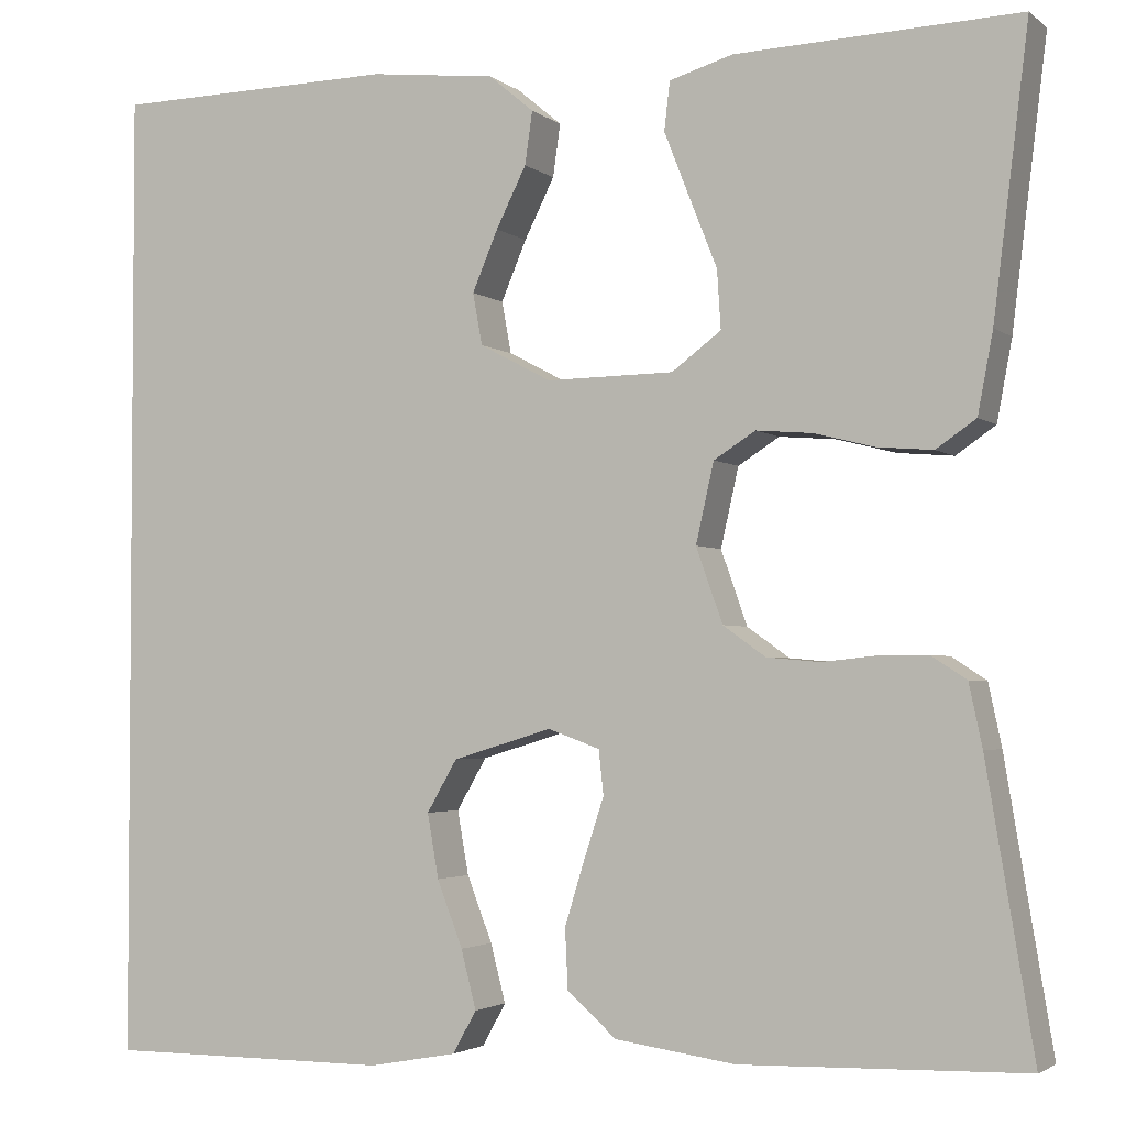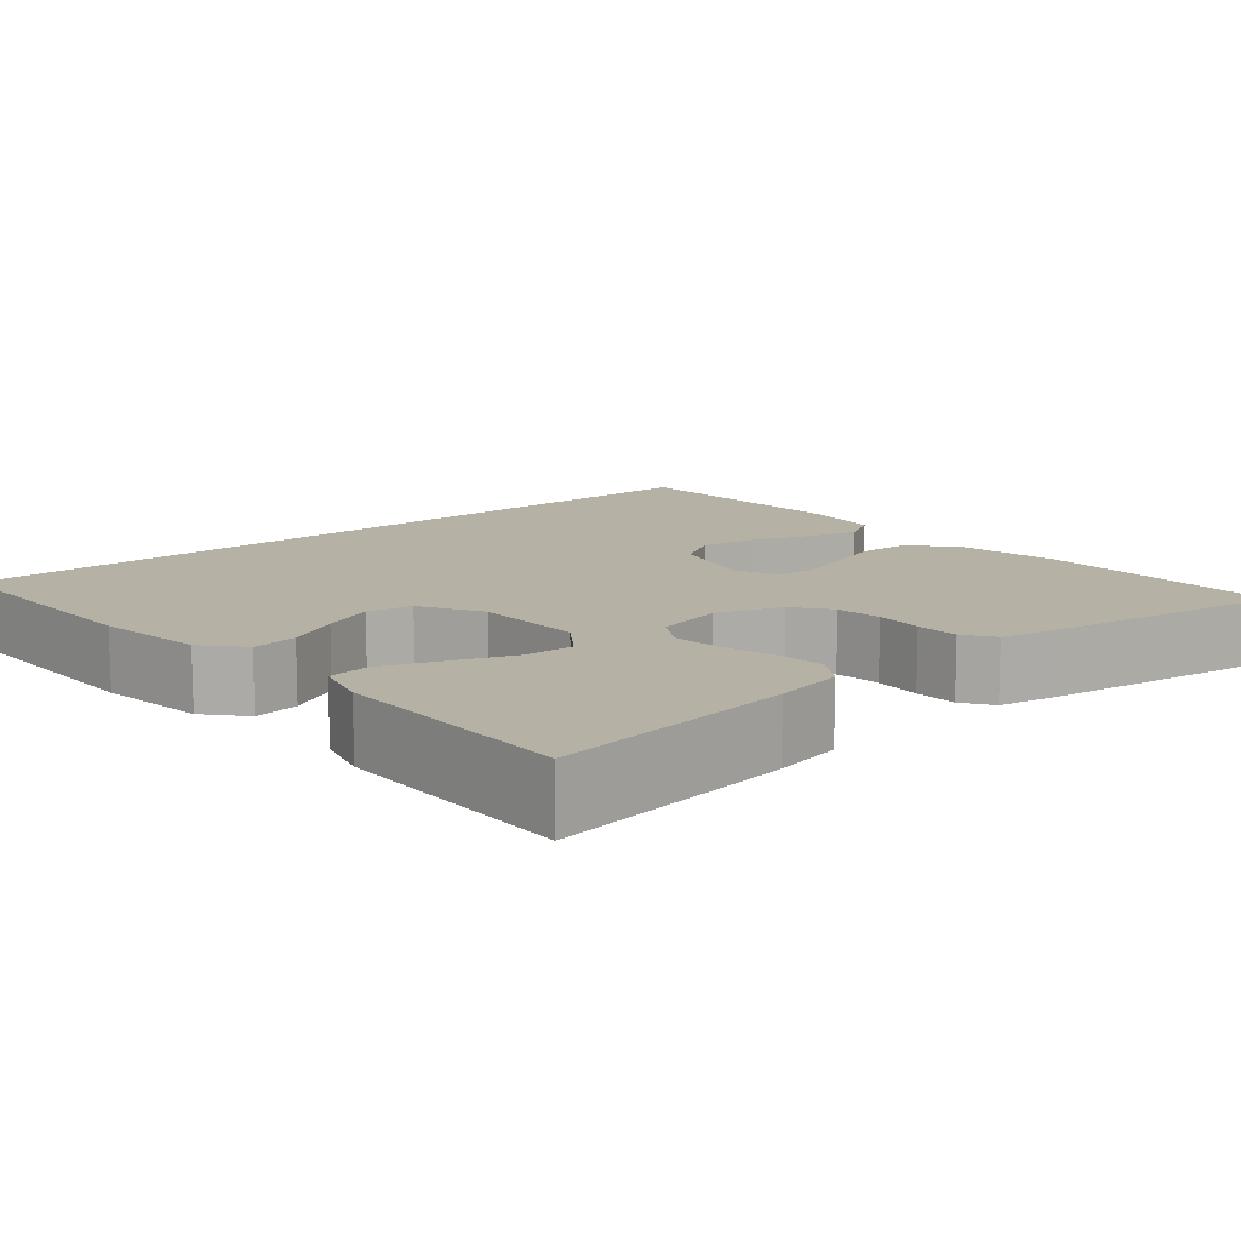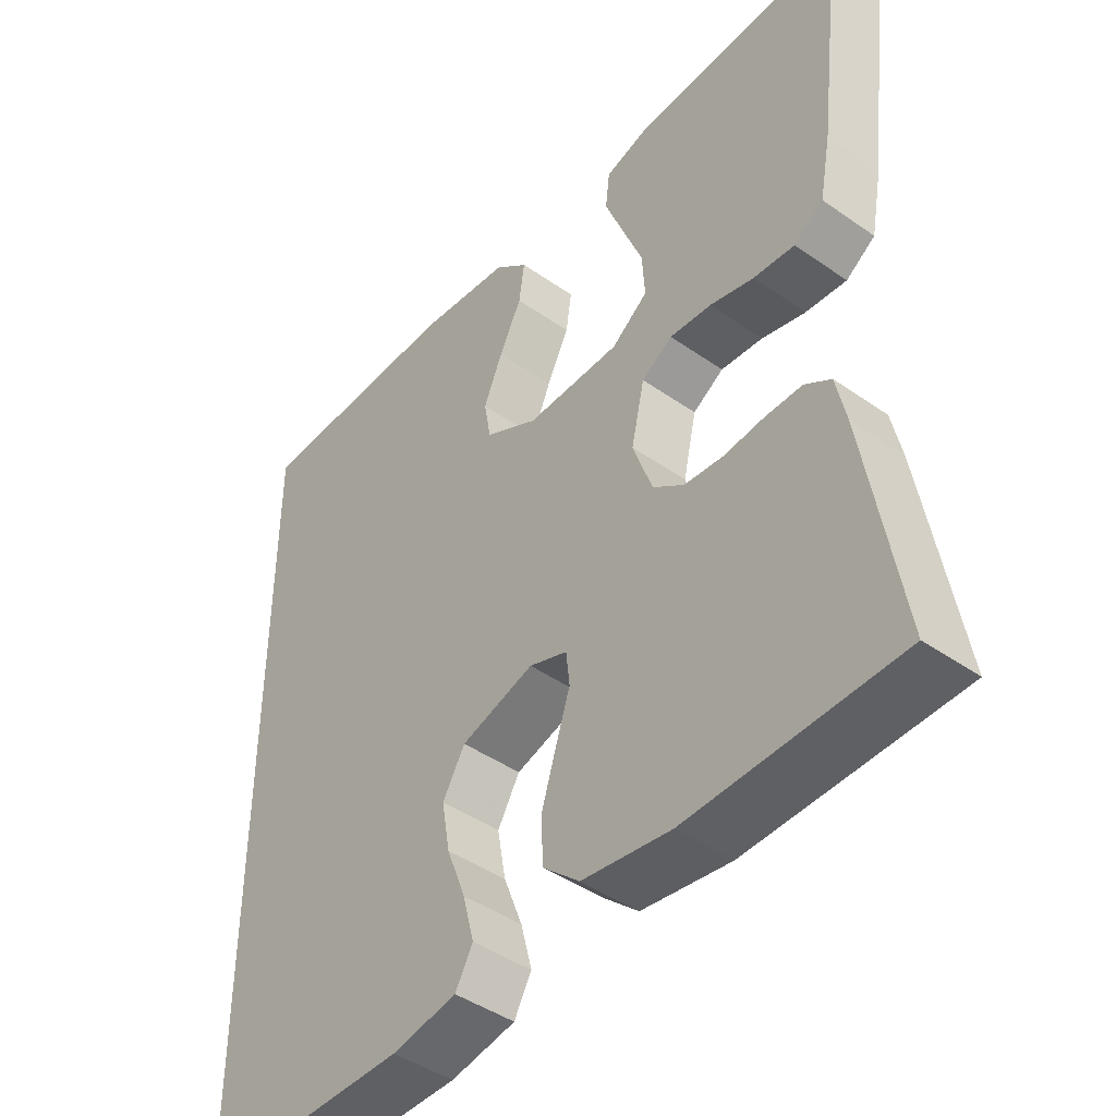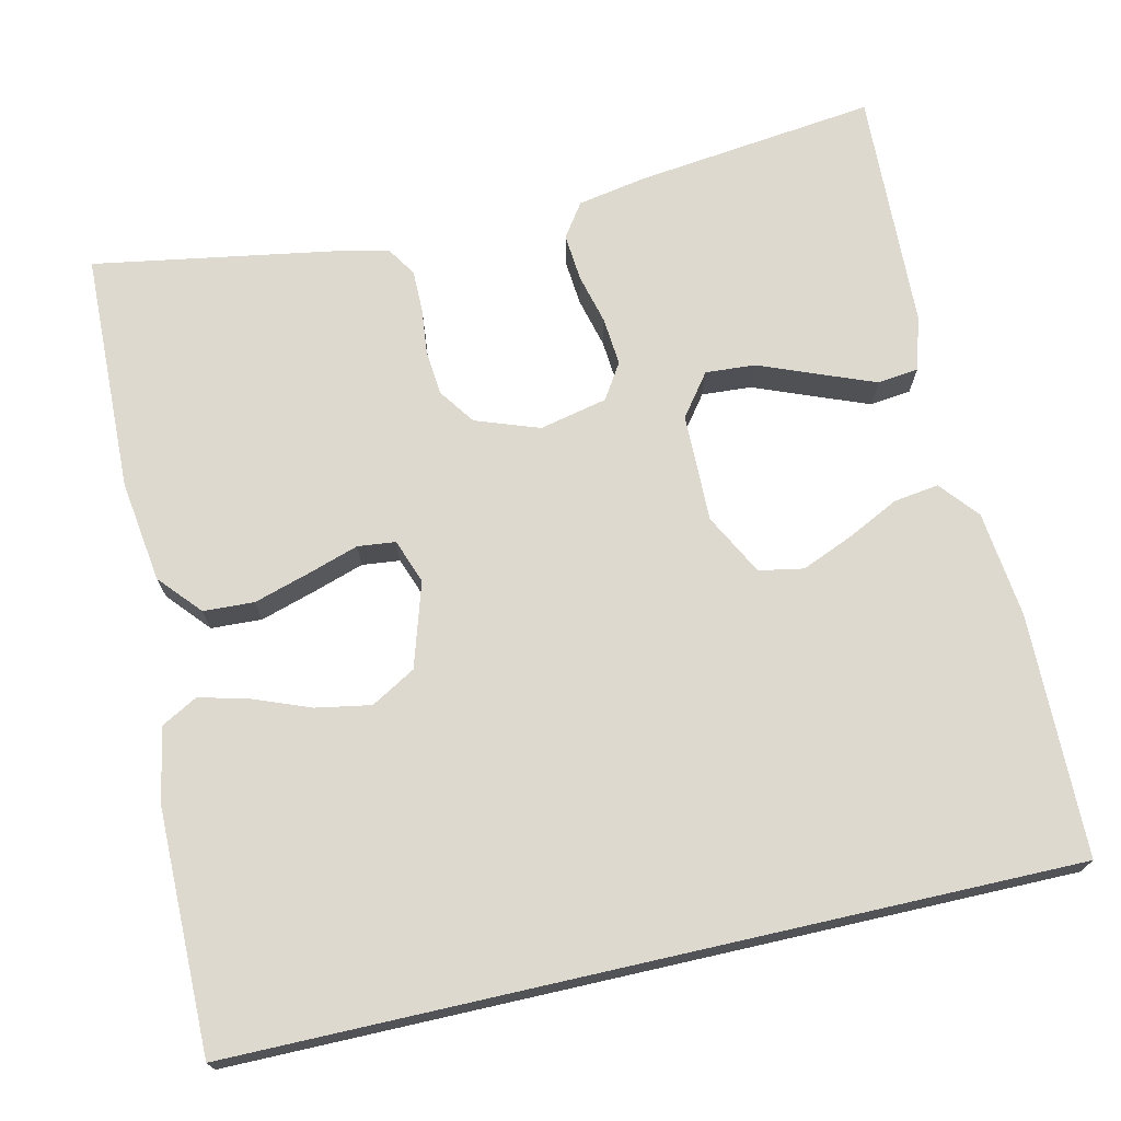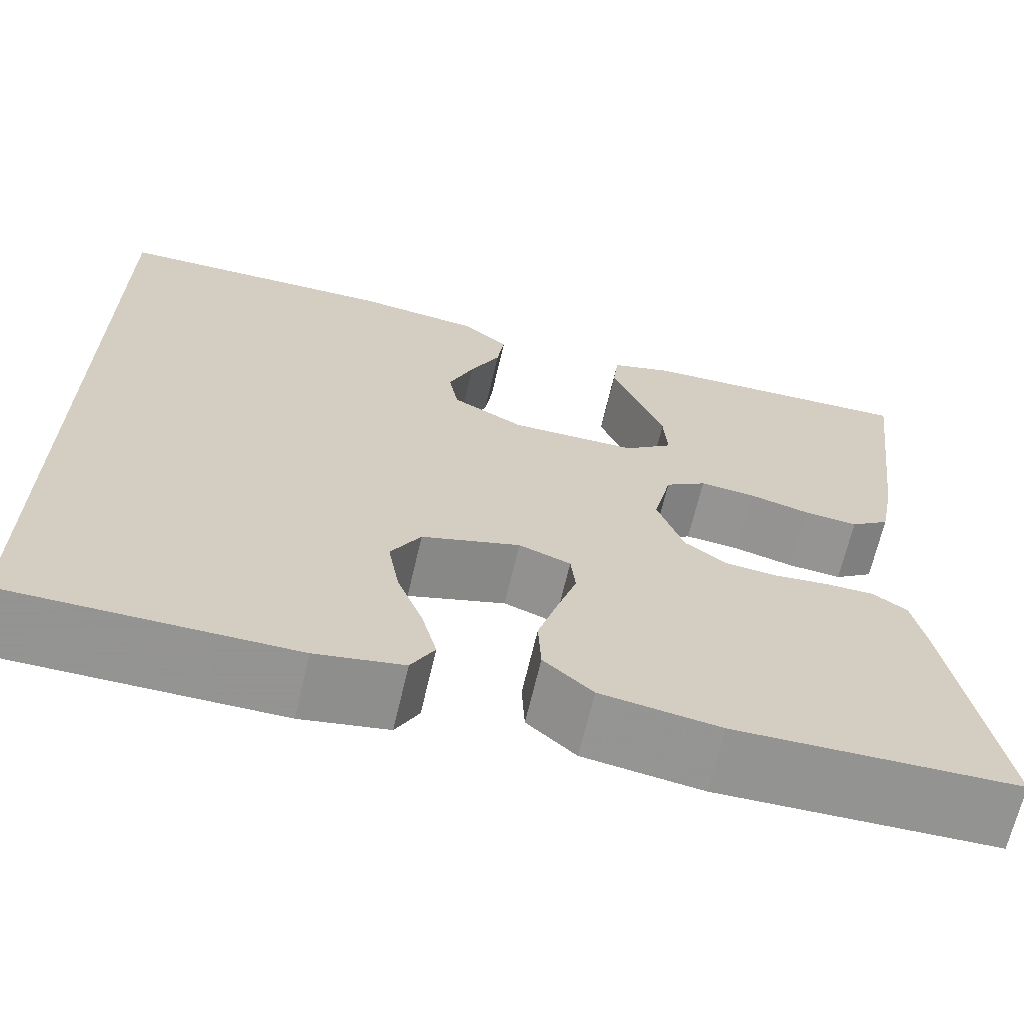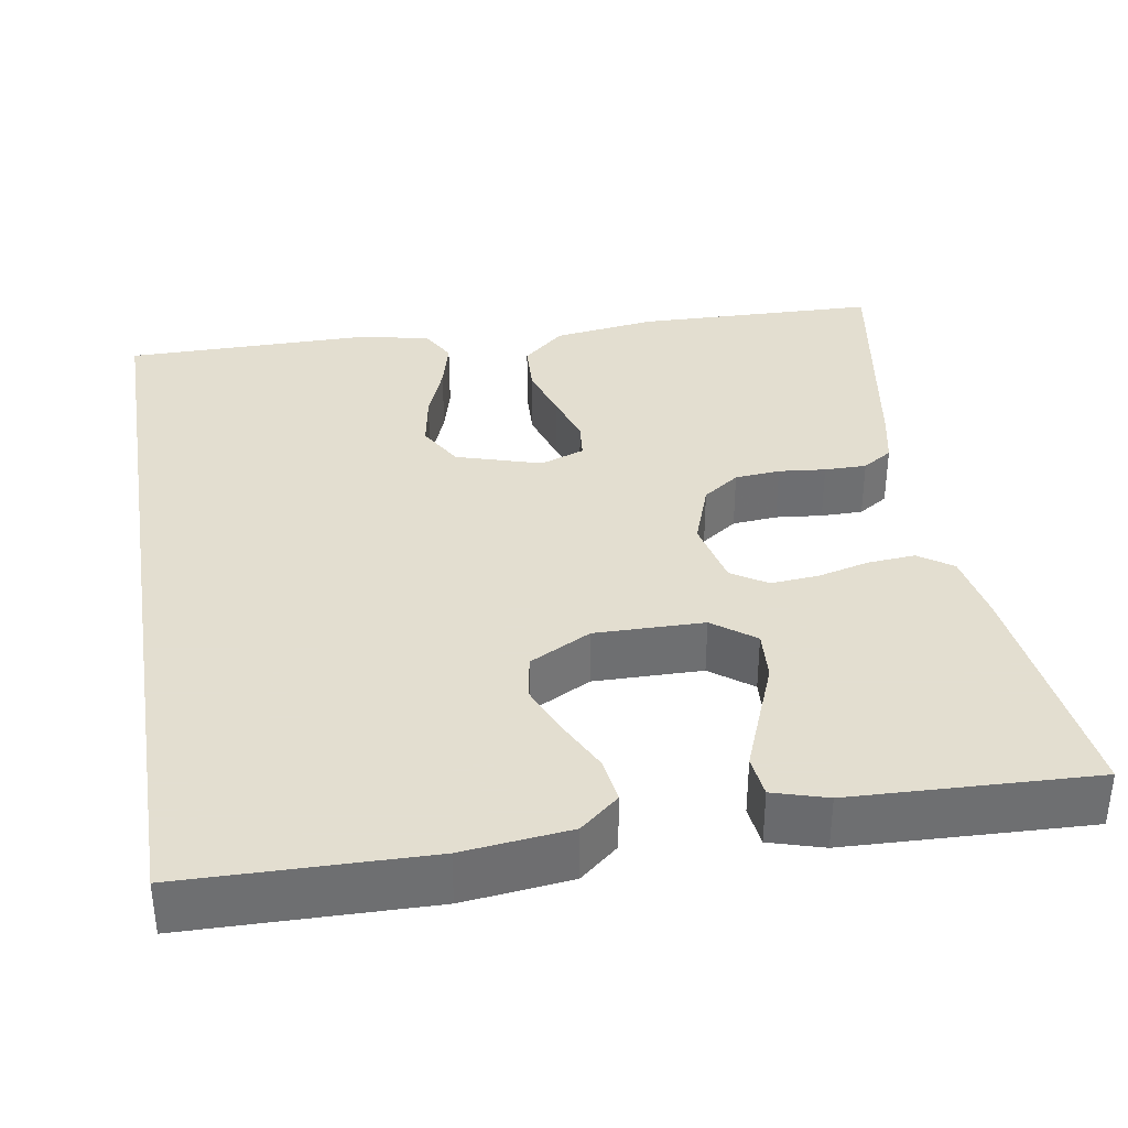
<metadata>
{"format":"obj","ext":"obj","renderer":"f3d","projection":"perspective","resolution":1024,"background":"white","views":[{"elev":-2.8,"azim":24.1,"up":"+Z"},{"elev":11.9,"azim":48.6,"up":"+Y"},{"elev":-44.1,"azim":50.6,"up":"+Z"},{"elev":71.4,"azim":-102.8,"up":"+Y"},{"elev":-66.9,"azim":-13.1,"up":"+Z"},{"elev":35.9,"azim":-9.4,"up":"+Y"}]}
</metadata>
<code>
v -0.5 0.07 0.5
v -0.2 0.07 0.506
v -0.067 0.07 0.491
v -0.019 0.07 0.451
v -0.027 0.07 0.395
v -0.059 0.07 0.331
v -0.086 0.07 0.267
v -0.076 0.07 0.212
v 0 0.07 0.172
v 0.135 0.07 0.174
v 0.187 0.07 0.213
v 0.183 0.07 0.275
v 0.154 0.07 0.348
v 0.127 0.07 0.417
v 0.133 0.07 0.468
v 0.2 0.07 0.488
v 0.5 0.07 0.5
v 0.463 0.07 0.2
v 0.447 0.07 0.115
v 0.405 0.07 0.086
v 0.346 0.07 0.091
v 0.283 0.07 0.107
v 0.223 0.07 0.112
v 0.179 0.07 0.084
v 0.16 0.07 0
v 0.188 0.07 -0.079
v 0.233 0.07 -0.111
v 0.289 0.07 -0.116
v 0.347 0.07 -0.11
v 0.399 0.07 -0.11
v 0.436 0.07 -0.134
v 0.45 0.07 -0.2
v 0.5 0.07 -0.5
v 0.2 0.07 -0.508
v 0.073 0.07 -0.49
v 0.021 0.07 -0.444
v 0.018 0.07 -0.381
v 0.039 0.07 -0.313
v 0.06 0.07 -0.249
v 0.055 0.07 -0.202
v 0 0.07 -0.182
v -0.105 0.07 -0.214
v -0.137 0.07 -0.269
v -0.125 0.07 -0.337
v -0.098 0.07 -0.407
v -0.082 0.07 -0.469
v -0.107 0.07 -0.514
v -0.2 0.07 -0.531
v -0.5 0.07 -0.531
v -0.5 0 0.5
v -0.2 0 0.506
v -0.067 0 0.491
v -0.019 0 0.451
v -0.027 0 0.395
v -0.059 0 0.331
v -0.086 0 0.267
v -0.076 0 0.212
v 0 0 0.172
v 0.135 0 0.174
v 0.187 0 0.213
v 0.183 0 0.275
v 0.154 0 0.348
v 0.127 0 0.417
v 0.133 0 0.468
v 0.2 0 0.488
v 0.5 0 0.5
v 0.463 0 0.2
v 0.447 0 0.115
v 0.405 0 0.086
v 0.346 0 0.091
v 0.283 0 0.107
v 0.223 0 0.112
v 0.179 0 0.084
v 0.16 0 0
v 0.188 0 -0.079
v 0.233 0 -0.111
v 0.289 0 -0.116
v 0.347 0 -0.11
v 0.399 0 -0.11
v 0.436 0 -0.134
v 0.45 0 -0.2
v 0.5 0 -0.5
v 0.2 0 -0.508
v 0.073 0 -0.49
v 0.021 0 -0.444
v 0.018 0 -0.381
v 0.039 0 -0.313
v 0.06 0 -0.249
v 0.055 0 -0.202
v 0 0 -0.182
v -0.105 0 -0.214
v -0.137 0 -0.269
v -0.125 0 -0.337
v -0.098 0 -0.407
v -0.082 0 -0.469
v -0.107 0 -0.514
v -0.2 0 -0.531
v -0.5 0 -0.531
f 48 49 1
f 47 48 1
f 46 47 1
f 45 46 1
f 44 45 1
f 43 44 1
f 42 43 1 2
f 41 42 2
f 40 41 2
f 37 38 39
f 36 37 39
f 35 36 39
f 34 35 39
f 33 34 39
f 32 33 39
f 31 32 39
f 30 31 39
f 29 30 39
f 28 29 39
f 27 28 39 40
f 26 27 40
f 25 26 40
f 24 25 40
f 20 21 22
f 19 20 22
f 18 19 22
f 17 18 22
f 16 17 22
f 15 16 22
f 14 15 22
f 13 14 22
f 12 13 22
f 11 12 22 23
f 10 11 23 24
f 4 5 6
f 3 4 6
f 2 3 6
f 2 6 7
f 9 10 24 40
f 8 9 40
f 8 40 2
f 2 7 8
f 50 98 97
f 50 97 96
f 50 96 95
f 50 95 94
f 50 94 93
f 50 93 92
f 51 50 92 91
f 51 91 90
f 51 90 89
f 88 87 86
f 88 86 85
f 88 85 84
f 88 84 83
f 88 83 82
f 88 82 81
f 88 81 80
f 88 80 79
f 88 79 78
f 88 78 77
f 89 88 77 76
f 89 76 75
f 89 75 74
f 89 74 73
f 71 70 69
f 71 69 68
f 71 68 67
f 71 67 66
f 71 66 65
f 71 65 64
f 71 64 63
f 71 63 62
f 71 62 61
f 72 71 61 60
f 73 72 60 59
f 55 54 53
f 55 53 52
f 55 52 51
f 56 55 51
f 89 73 59 58
f 89 58 57
f 51 89 57
f 57 56 51
f 1 50 51 2
f 2 51 52 3
f 3 52 53 4
f 4 53 54 5
f 5 54 55 6
f 6 55 56 7
f 7 56 57 8
f 8 57 58 9
f 9 58 59 10
f 10 59 60 11
f 11 60 61 12
f 12 61 62 13
f 13 62 63 14
f 14 63 64 15
f 15 64 65 16
f 16 65 66 17
f 17 66 67 18
f 18 67 68 19
f 19 68 69 20
f 20 69 70 21
f 21 70 71 22
f 22 71 72 23
f 23 72 73 24
f 24 73 74 25
f 25 74 75 26
f 26 75 76 27
f 27 76 77 28
f 28 77 78 29
f 29 78 79 30
f 30 79 80 31
f 31 80 81 32
f 32 81 82 33
f 33 82 83 34
f 34 83 84 35
f 35 84 85 36
f 36 85 86 37
f 37 86 87 38
f 38 87 88 39
f 39 88 89 40
f 40 89 90 41
f 41 90 91 42
f 42 91 92 43
f 43 92 93 44
f 44 93 94 45
f 45 94 95 46
f 46 95 96 47
f 47 96 97 48
f 48 97 98 49
f 49 98 50 1

</code>
